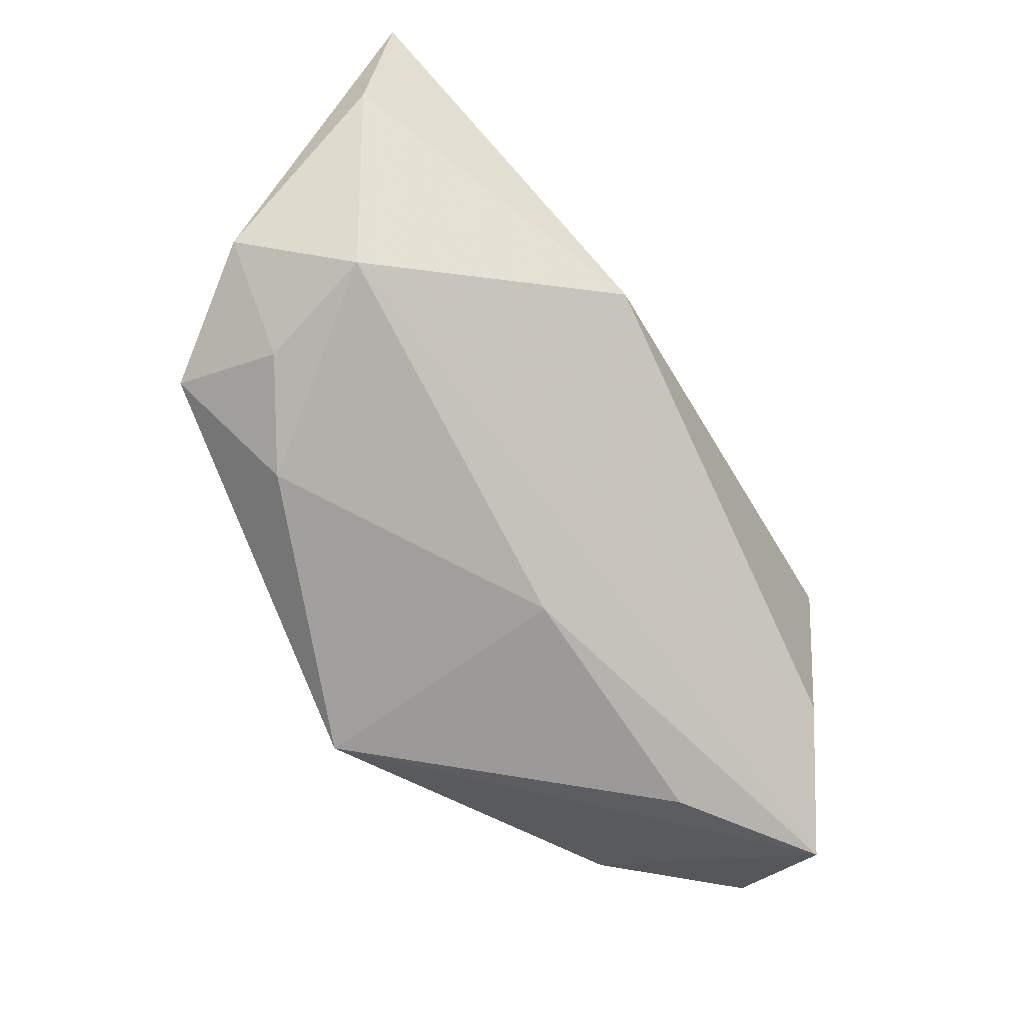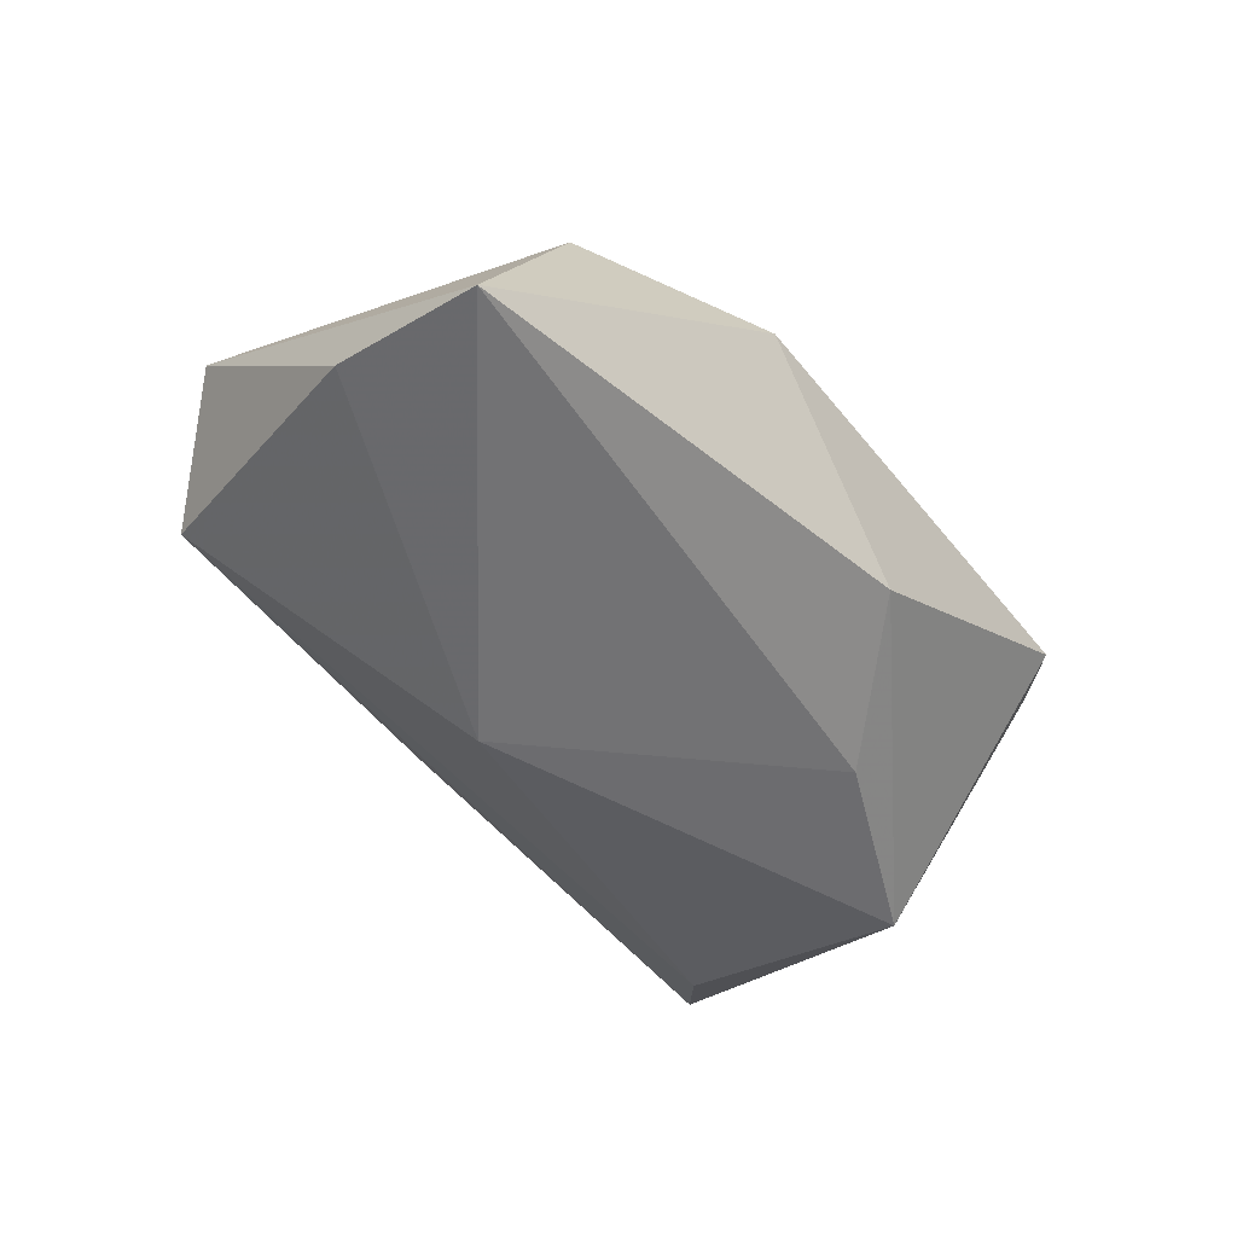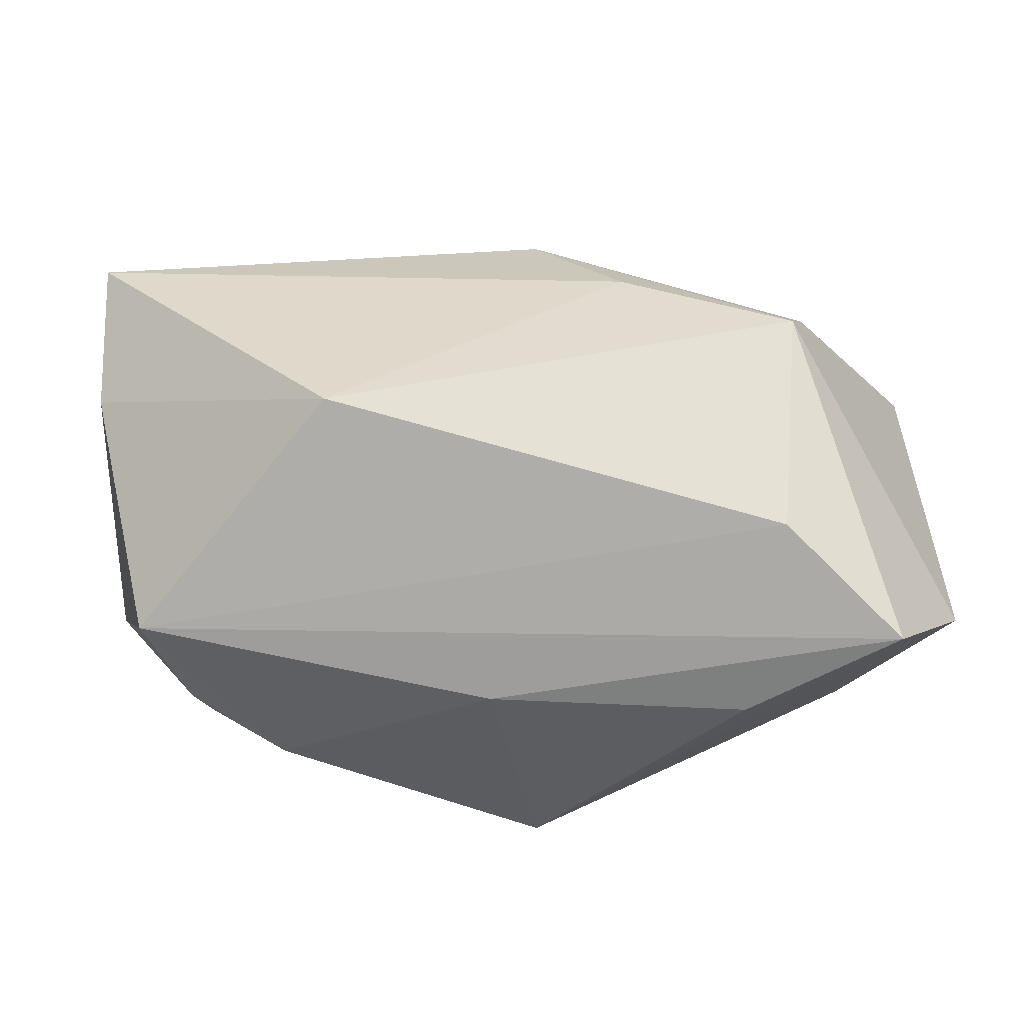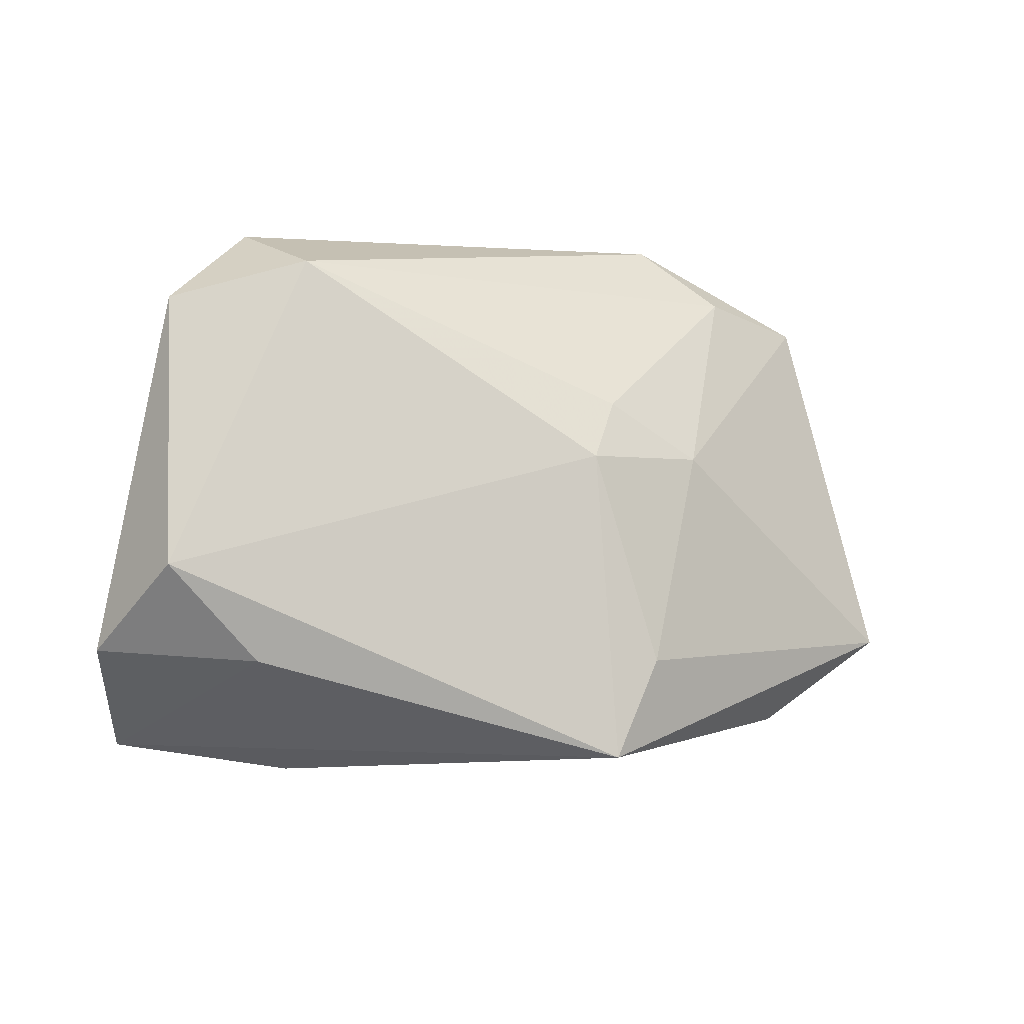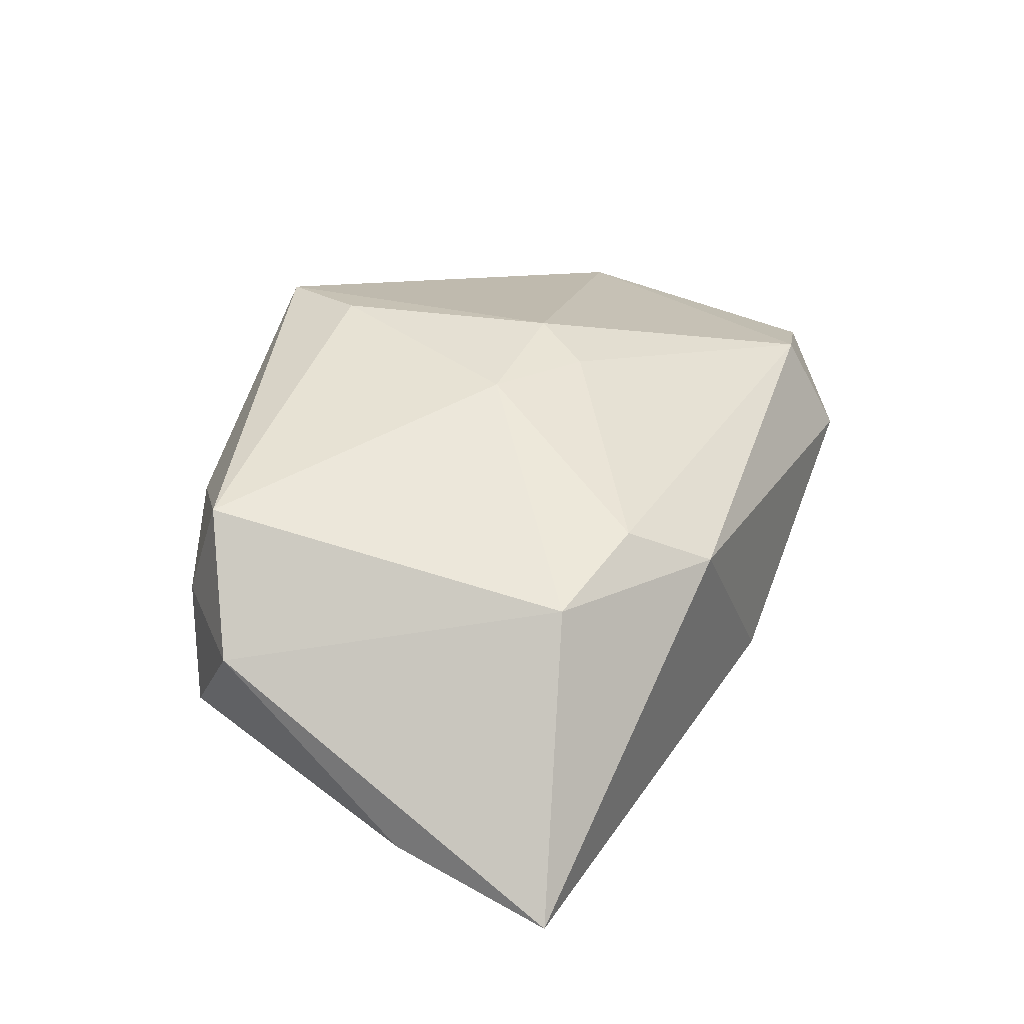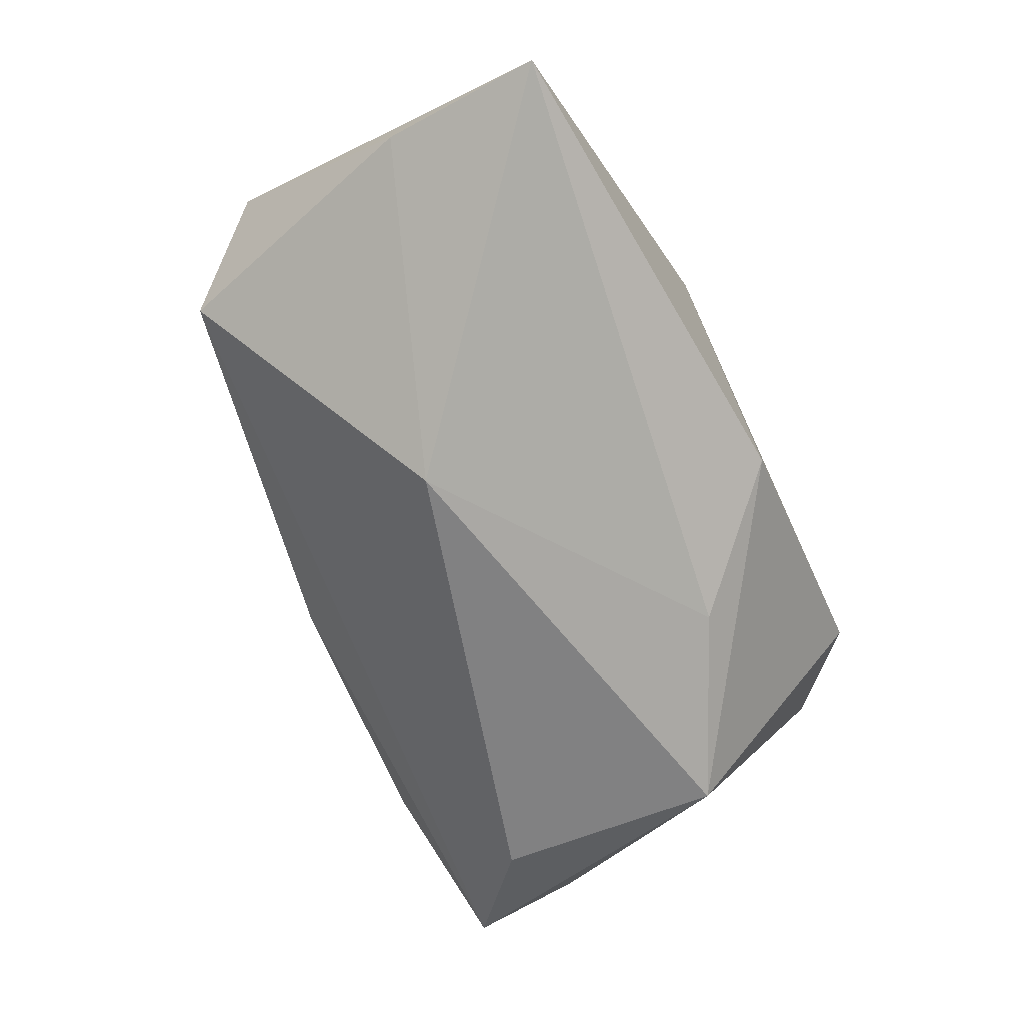
<metadata>
{"format":"obj","ext":"obj","renderer":"f3d","projection":"perspective","resolution":1024,"background":"white","views":[{"elev":-59.6,"azim":118.8,"up":"+Y"},{"elev":-38.0,"azim":133.2,"up":"+Z"},{"elev":-32.5,"azim":-175.3,"up":"+Y"},{"elev":-11.4,"azim":-32.7,"up":"+Y"},{"elev":35.2,"azim":118.8,"up":"+Z"},{"elev":-63.4,"azim":120.0,"up":"+Z"}]}
</metadata>
<code>
v 0.03347 -0.01715 0.00623
v -0.01183 0.01485 -0.01721
v -0.03086 0.02293 0.001281
v -0.02176 -0.02723 -0.005935
v -0.02599 -0.01579 -0.01958
v -0.02906 0.01819 0.01079
v 0.03676 -0.01494 -0.004205
v -0.02801 0.005872 -0.02114
v 0.01644 -0.0005173 -0.02114
v -0.0005492 -0.02699 0.01974
v -0.04228 -0.01747 -0.003708
v 0.03371 -0.01345 0.01665
v -0.0358 -0.02494 -0.01414
v -0.0403 0.01422 0.005534
v 0.04146 -0.00776 0.00666
v 0.04305 0.02617 -0.009185
v 0.007948 0.001944 0.02078
v -0.03133 -0.01888 0.007259
v 0.02707 0.01923 0.01258
v 0.002096 -0.02418 -0.004135
v -0.003869 0.0007728 0.02131
v 0.01016 0.02617 0.009828
v 0.02458 -0.02138 0.01097
v -0.0009424 0.006434 0.01998
v 0.01598 0.02028 0.01452
v -0.04013 -0.01077 0.006972
v 0.002693 -0.01799 0.0215
v 0.04282 0.01088 -0.006615
v -0.002929 0.02617 -0.009315
f 18 13 10
f 11 13 18
f 2 16 9
f 8 13 11
f 8 2 9
f 14 8 11
f 3 8 14
f 21 10 27
f 10 12 27
f 9 16 28
f 28 16 15
f 19 12 15
f 15 16 19
f 16 22 19
f 10 13 4
f 4 20 10
f 13 20 4
f 23 12 10
f 10 20 23
f 16 2 29
f 3 22 29
f 29 22 16
f 29 8 3
f 2 8 29
f 5 8 9
f 13 8 5
f 11 18 26
f 26 14 11
f 26 10 21
f 26 18 10
f 21 27 17
f 17 27 12
f 12 19 17
f 21 17 24
f 3 14 6
f 6 22 3
f 21 24 6
f 6 26 21
f 14 26 6
f 7 23 20
f 9 28 7
f 7 28 15
f 7 5 9
f 7 20 13
f 13 5 7
f 25 19 22
f 22 6 25
f 25 6 24
f 25 17 19
f 25 24 17
f 15 12 1
f 1 7 15
f 12 23 1
f 23 7 1

</code>
